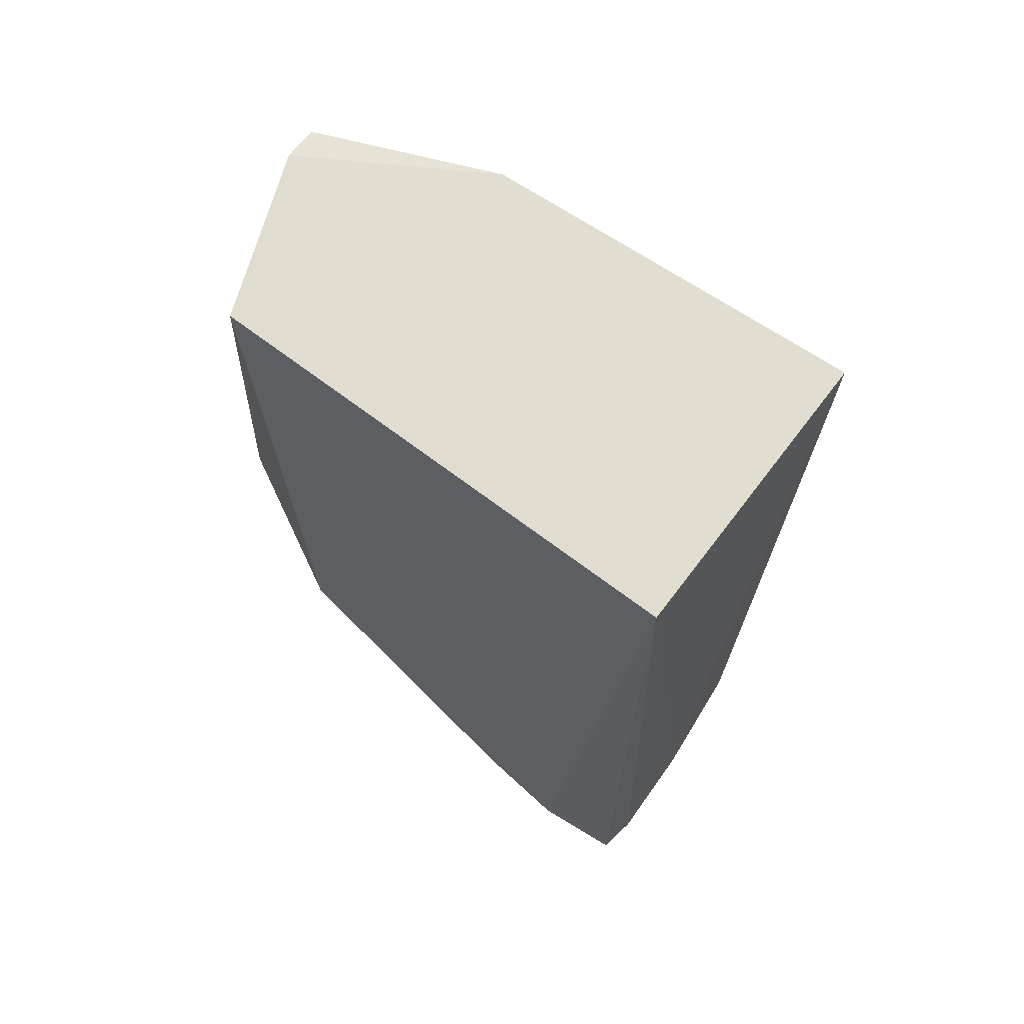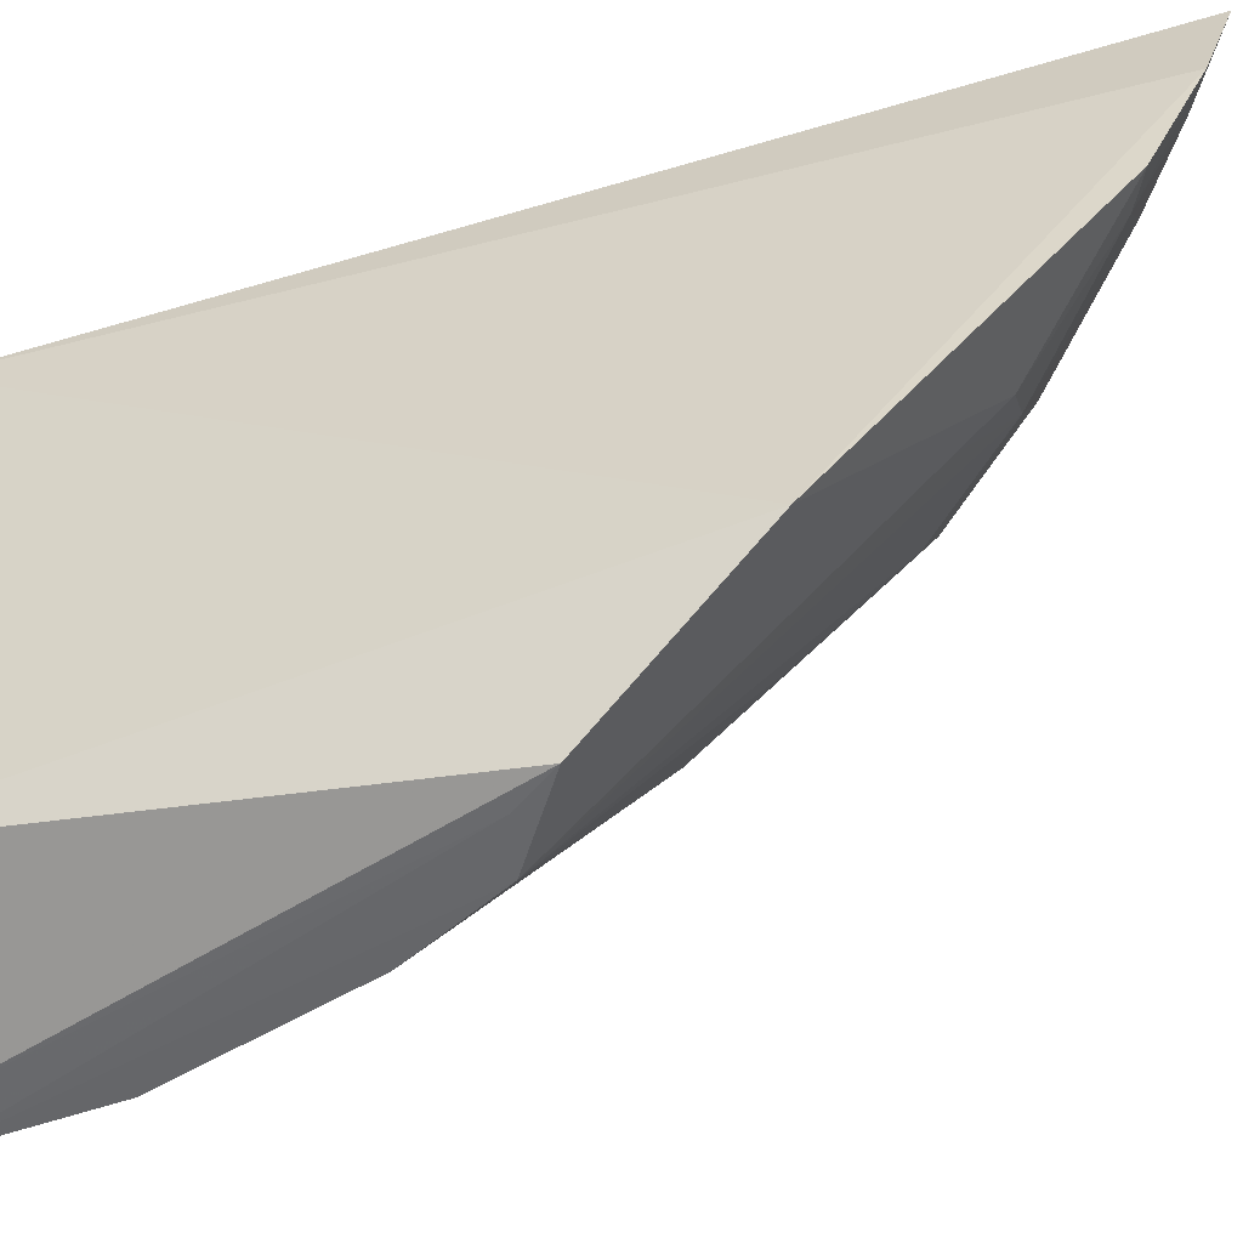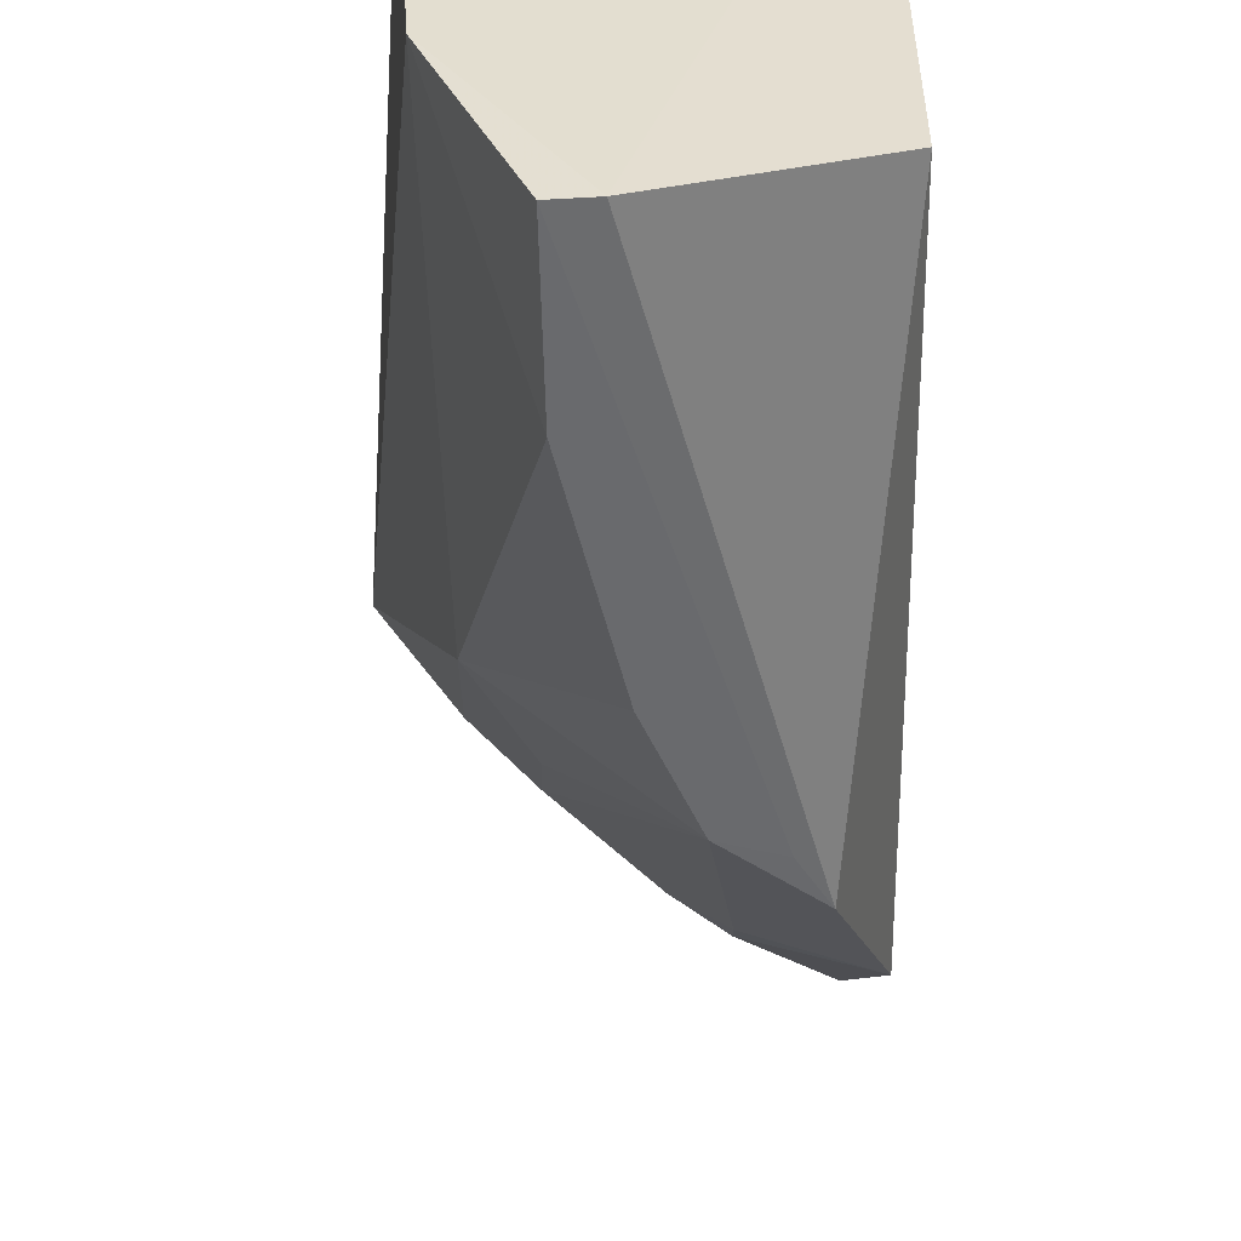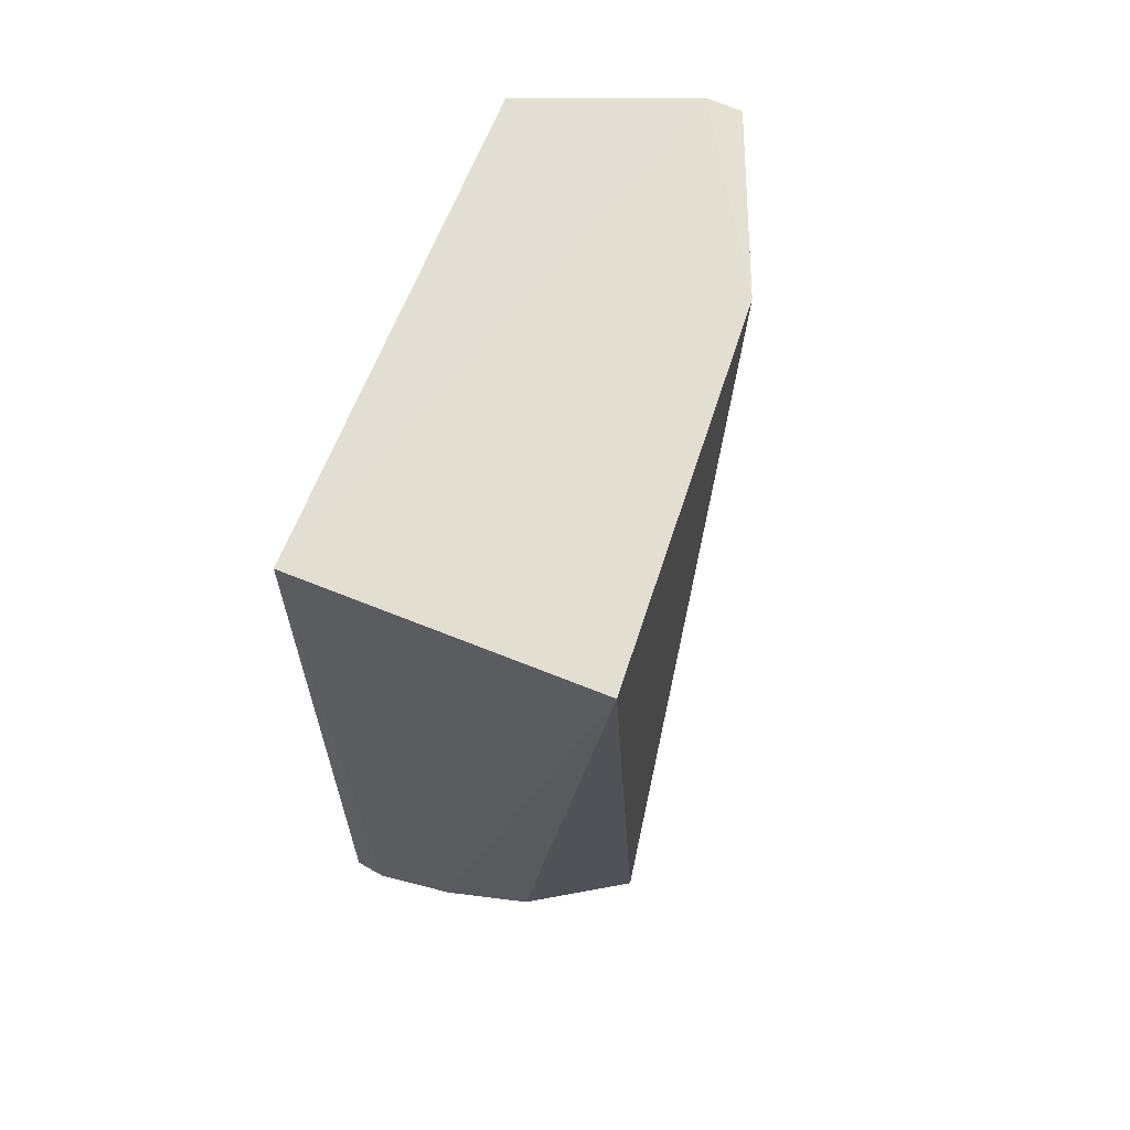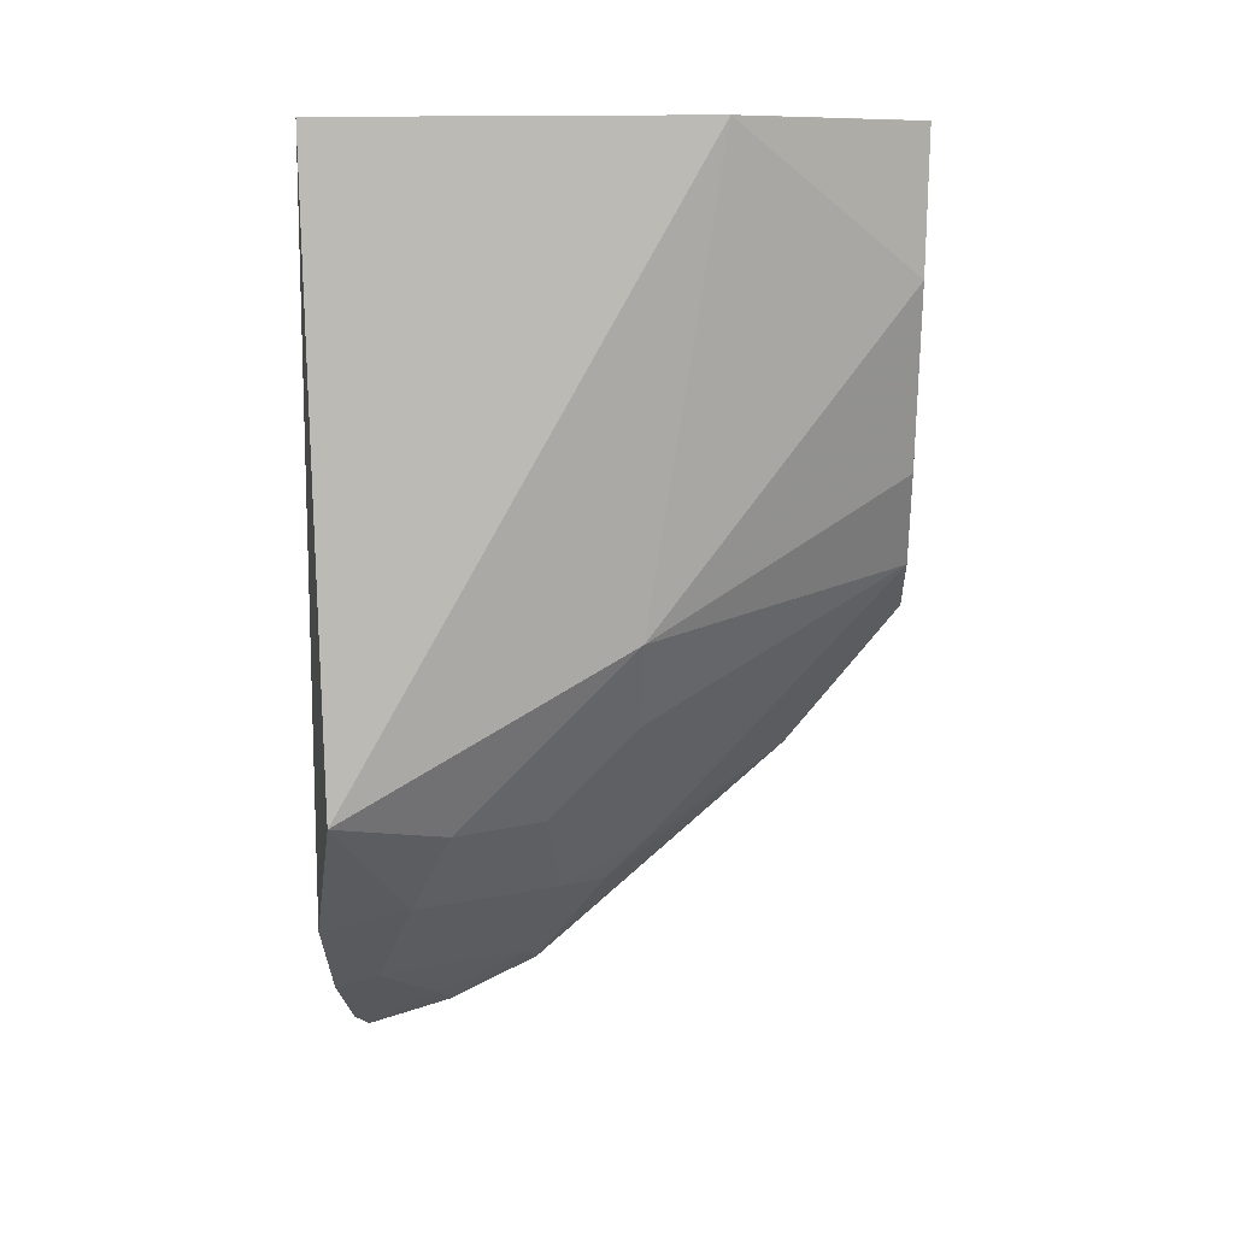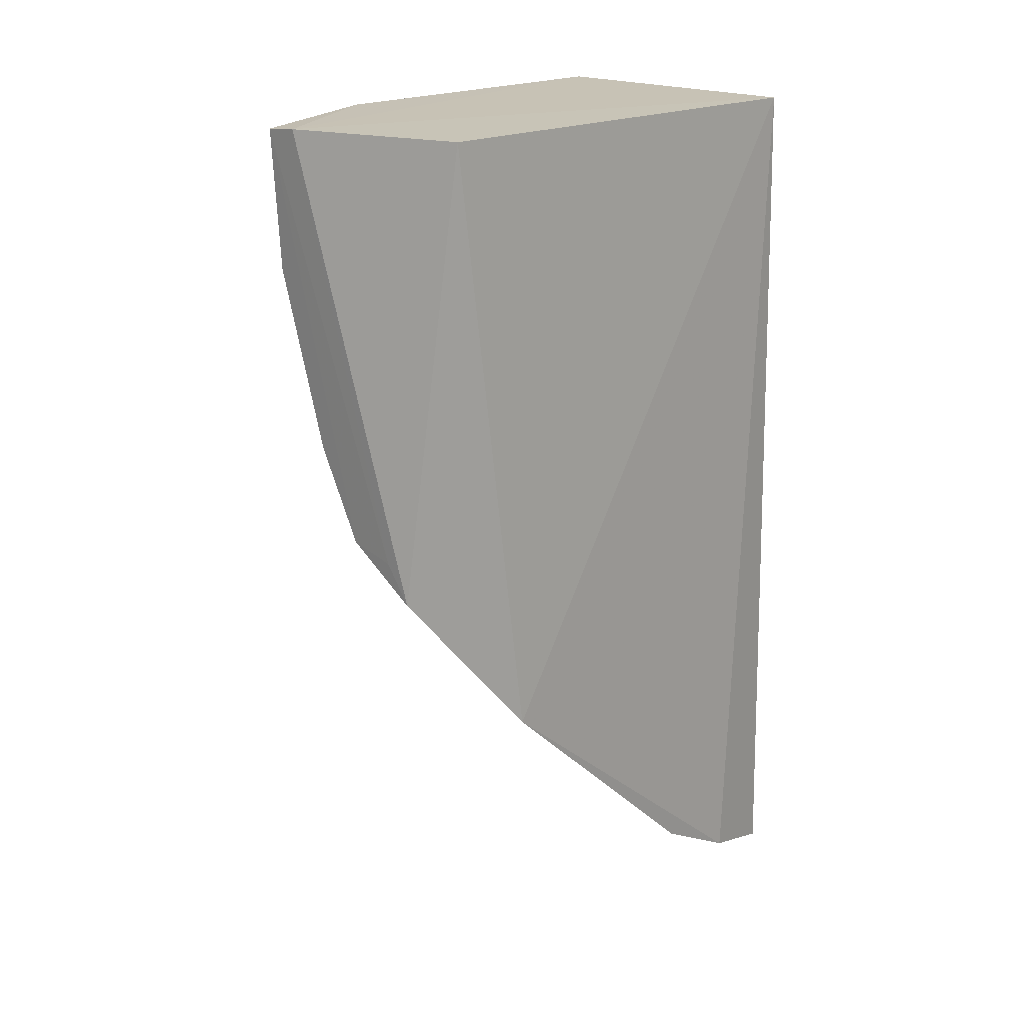
<metadata>
{"format":"obj","ext":"obj","renderer":"f3d","projection":"perspective","resolution":1024,"background":"white","views":[{"elev":68.7,"azim":-52.8,"up":"+Y"},{"elev":-51.4,"azim":-72.9,"up":"+Z"},{"elev":-54.3,"azim":178.3,"up":"+Z"},{"elev":67.3,"azim":21.9,"up":"+Y"},{"elev":8.4,"azim":94.2,"up":"+Y"},{"elev":19.1,"azim":-135.2,"up":"+Y"}]}
</metadata>
<code>
v 0.125 -0.2849 -0.1555
v 0.2265 -0.1958 -0.1638
v 0.1935 -0.2344 -0.1539
v 0.1288 -0.003346 -0.1575
v 0.1354 -0.1446 -0.3238
v 0.2197 -0.003346 -0.1575
v 0.136 -0.279 -0.153
v 0.1199 -0.1907 -0.2887
v 0.1794 -0.002502 -0.3268
v 0.1636 -0.2605 -0.1524
v 0.1207 -0.2772 -0.1817
v 0.1288 -0.003296 -0.3067
v 0.1608 -0.2282 -0.2216
v 0.2124 -0.002875 -0.2729
v 0.1722 -0.1012 -0.3249
v 0.1314 -0.2718 -0.1793
v 0.1477 -0.216 -0.2472
v 0.1882 -0.2289 -0.1805
v 0.19 -0.003331 -0.327
v 0.188 -0.1733 -0.2478
v 0.1607 -0.2576 -0.1656
v 0.1316 -0.2573 -0.2077
v 0.1434 -0.1328 -0.3242
v 0.2046 -0.1469 -0.2496
v 0.1584 -0.1293 -0.3243
v 0.2051 -0.2027 -0.195
v 0.1471 -0.2288 -0.2344
v 0.1209 -0.2623 -0.2099
v 0.1877 -0.04632 -0.3261
v 0.1881 -0.2016 -0.2205
f 6 3 2
f 7 4 1
f 9 4 6
f 10 6 4
f 10 4 7
f 10 3 6
f 11 1 4
f 11 4 8
f 12 8 4
f 12 5 8
f 12 9 5
f 12 4 9
f 14 9 6
f 14 6 2
f 16 7 1
f 16 1 11
f 17 8 5
f 18 2 3
f 18 3 10
f 19 9 14
f 21 10 7
f 21 7 16
f 21 18 10
f 21 13 18
f 22 16 11
f 22 21 16
f 22 13 21
f 23 5 9
f 23 9 19
f 24 14 2
f 25 13 17
f 25 17 5
f 25 24 20
f 25 15 24
f 25 5 23
f 25 23 19
f 25 19 15
f 26 18 13
f 26 2 18
f 26 24 2
f 27 17 13
f 27 13 22
f 27 8 17
f 28 22 11
f 28 11 8
f 28 27 22
f 28 8 27
f 29 19 14
f 29 14 24
f 29 24 15
f 29 15 19
f 30 25 20
f 30 13 25
f 30 26 13
f 30 20 24
f 30 24 26

</code>
